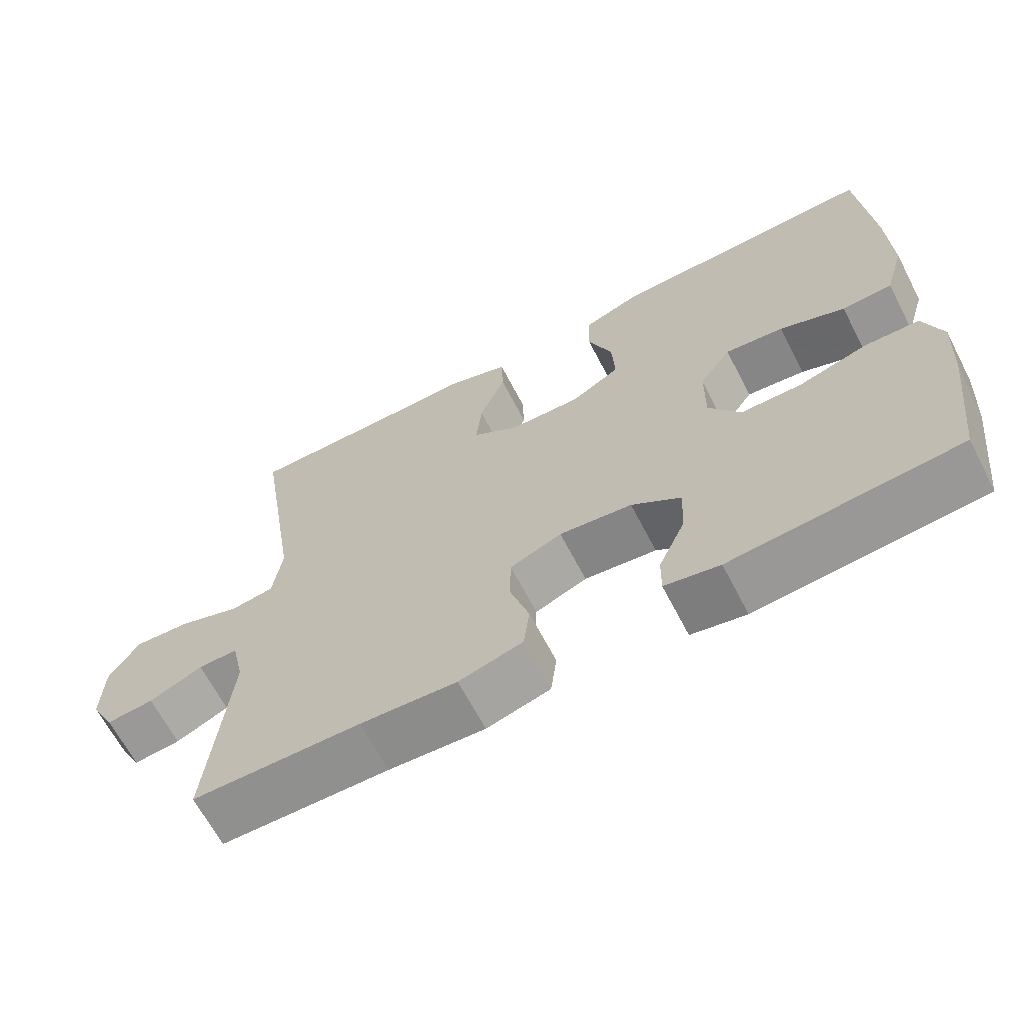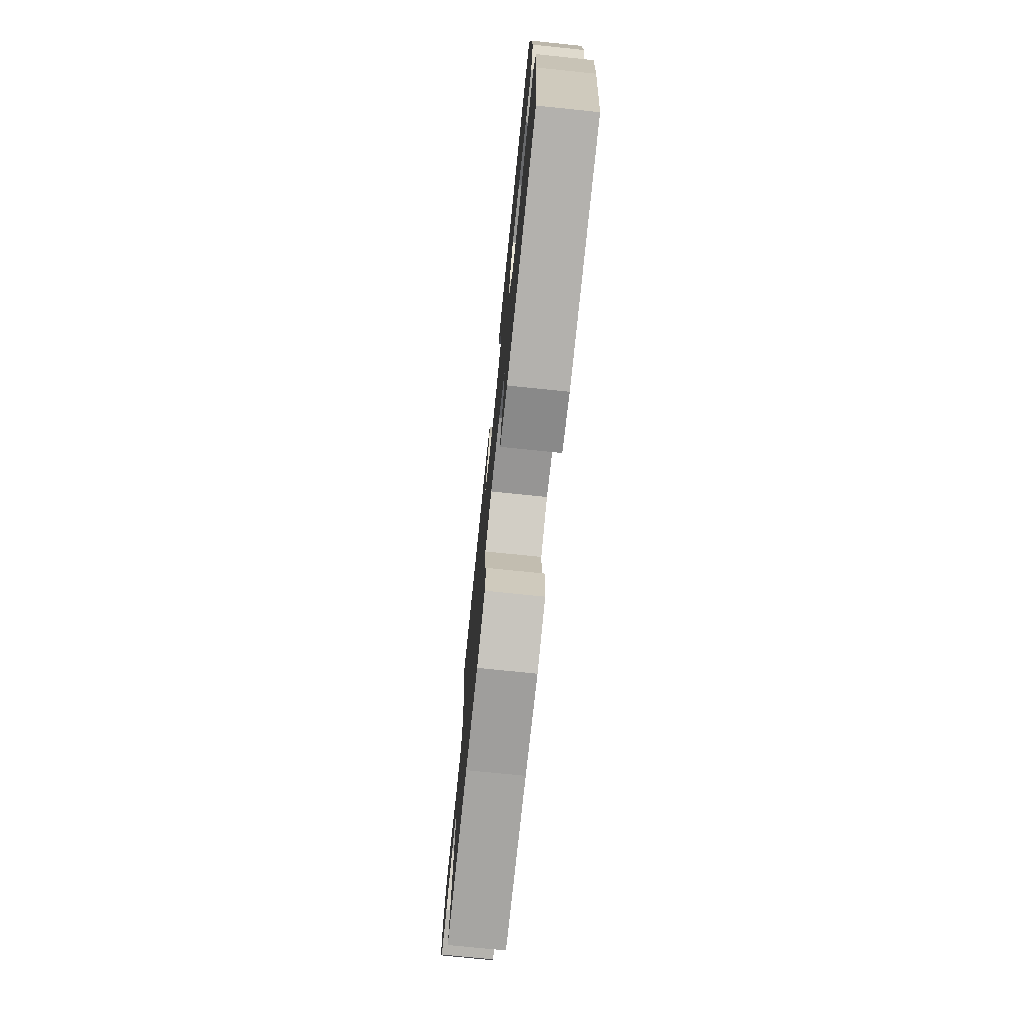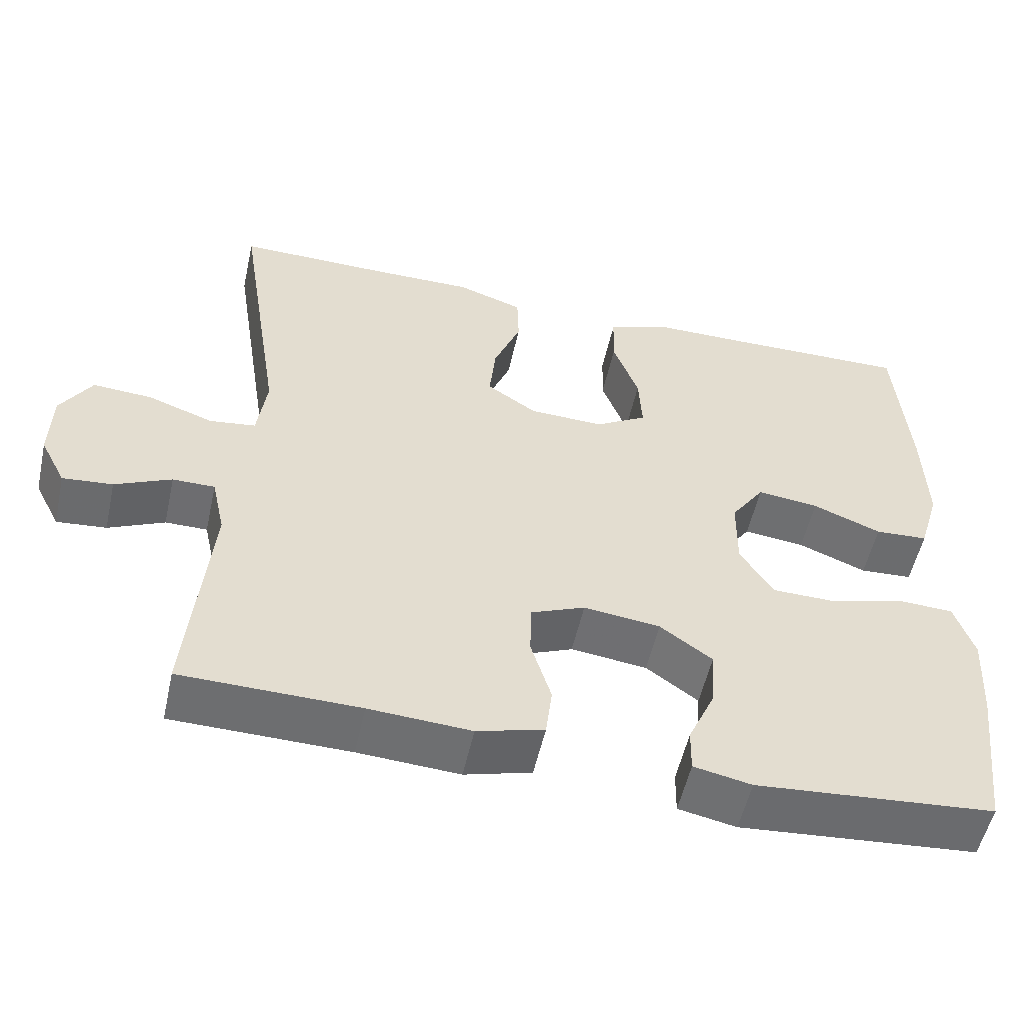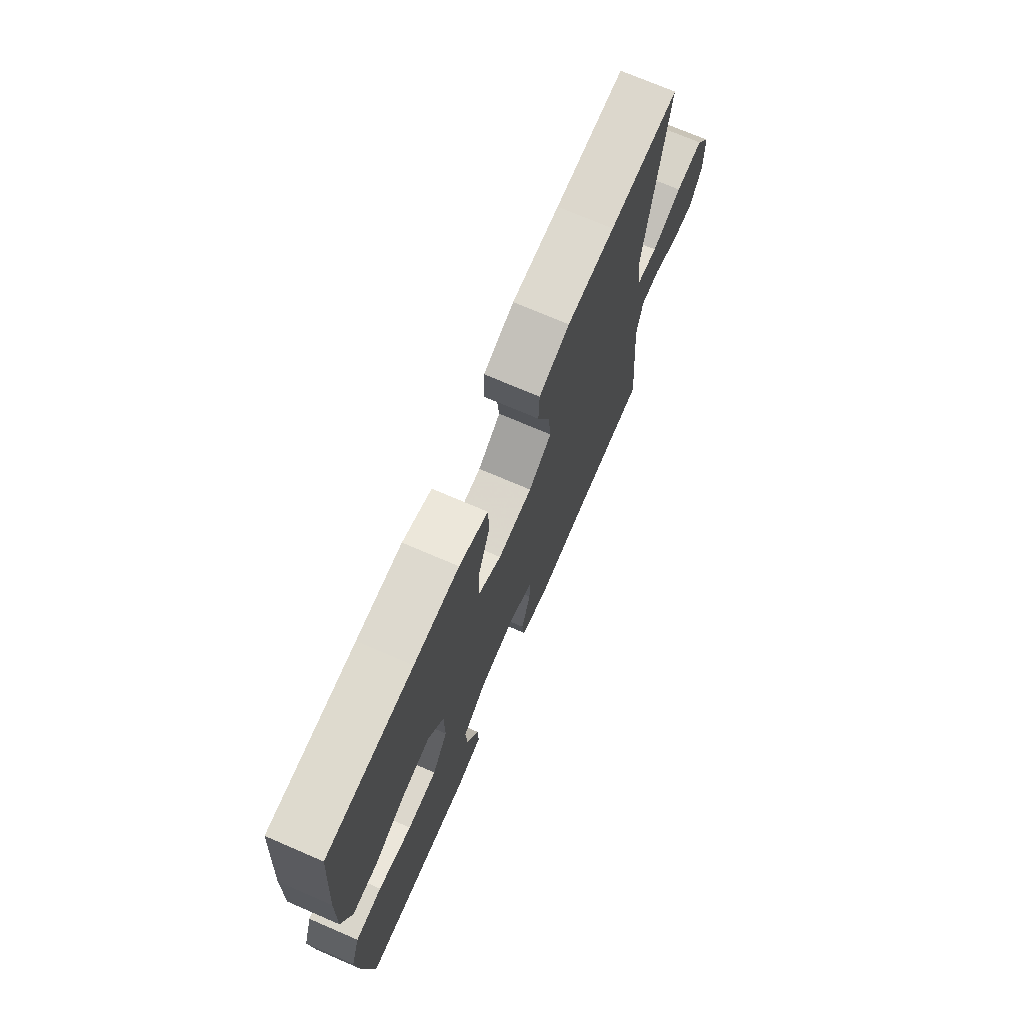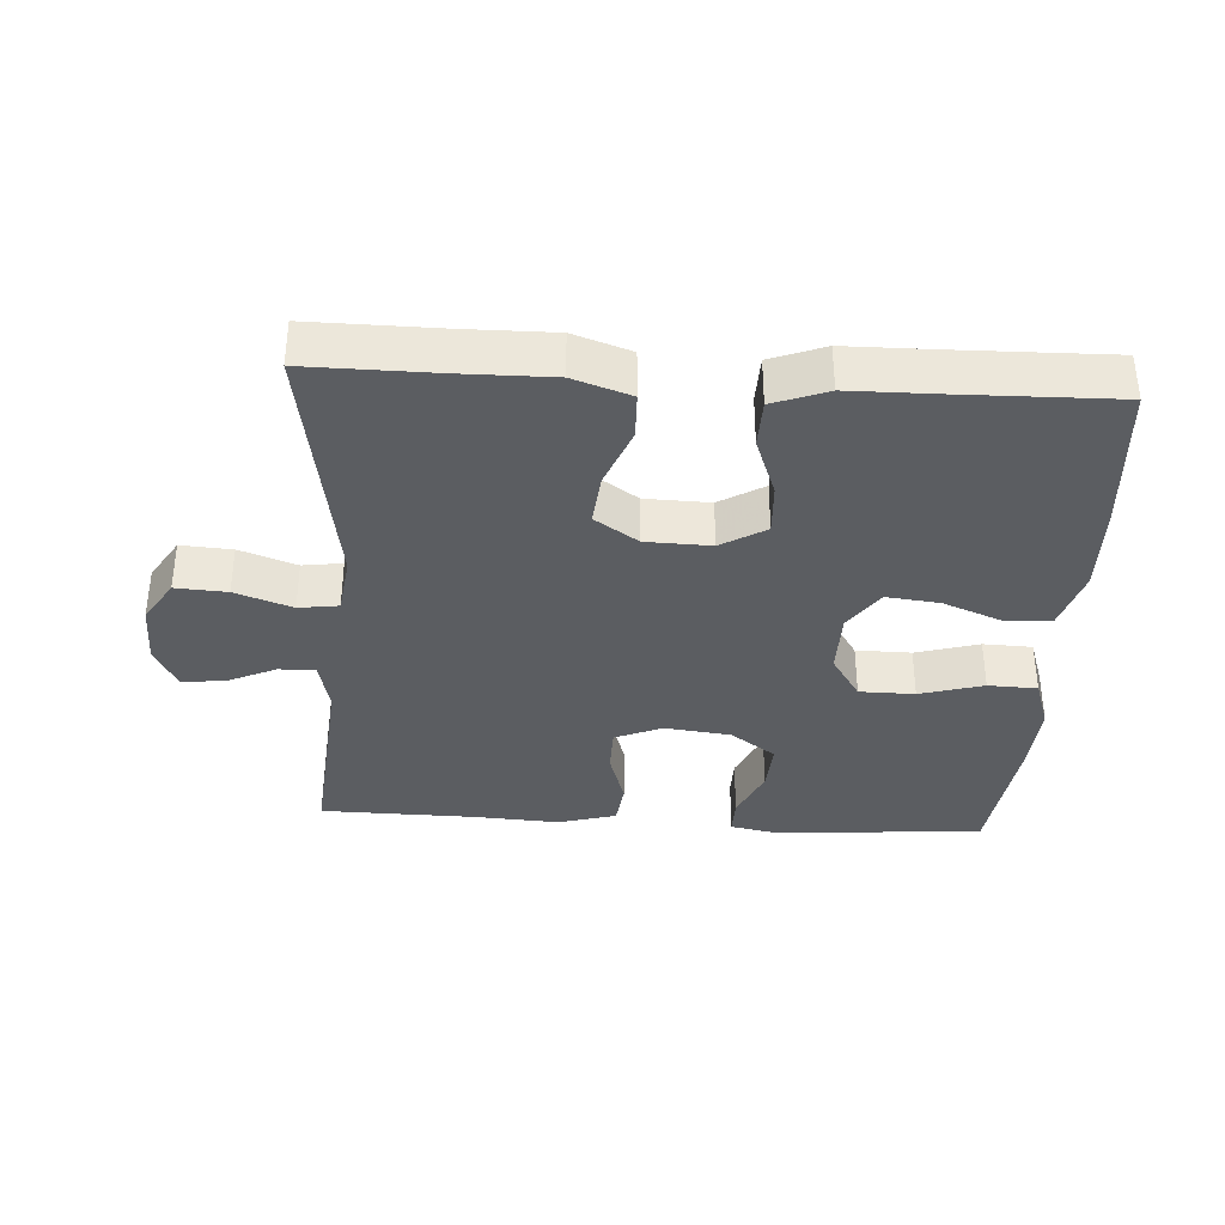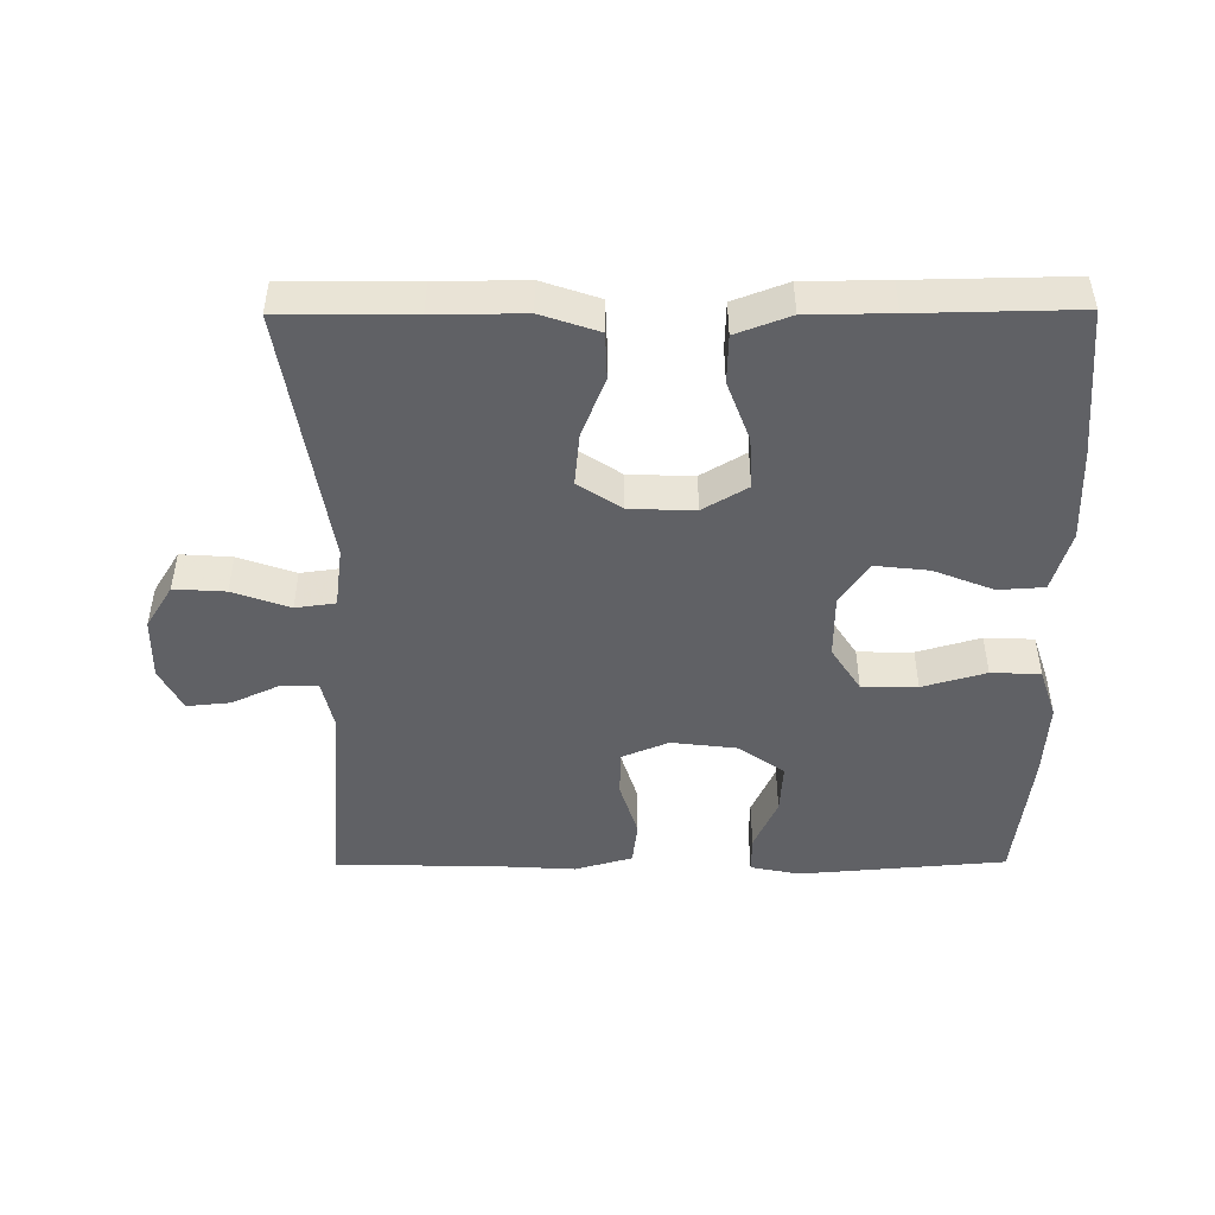
<metadata>
{"format":"obj","ext":"obj","renderer":"f3d","projection":"perspective","resolution":1024,"background":"white","views":[{"elev":-66.1,"azim":27.5,"up":"+Z"},{"elev":-74.6,"azim":84.1,"up":"+Z"},{"elev":-54.1,"azim":-12.5,"up":"+Z"},{"elev":72.3,"azim":113.3,"up":"+Z"},{"elev":-35.7,"azim":-3.4,"up":"+Y"},{"elev":-47.4,"azim":0.4,"up":"+Y"}]}
</metadata>
<code>
v 0.5 0.07 0.5
v 0.517 0.07 0.28
v 0.521 0.07 0.142
v 0.494 0.07 0.052
v 0.426 0.07 0.048
v 0.338 0.07 0.083
v 0.259 0.07 0.092
v 0.216 0.07 0.03
v 0.215 0.07 -0.065
v 0.258 0.07 -0.132
v 0.34 0.07 -0.133
v 0.434 0.07 -0.106
v 0.507 0.07 -0.109
v 0.532 0.07 -0.184
v 0.525 0.07 -0.299
v 0.5 0.07 -0.5
v 0.194 0.07 -0.525
v 0.12 0.07 -0.51
v 0.121 0.07 -0.454
v 0.156 0.07 -0.376
v 0.161 0.07 -0.301
v 0.094 0.07 -0.253
v -0.004 0.07 -0.241
v -0.074 0.07 -0.27
v -0.075 0.07 -0.339
v -0.049 0.07 -0.423
v -0.057 0.07 -0.488
v -0.143 0.07 -0.512
v -0.273 0.07 -0.504
v -0.5 0.07 -0.5
v -0.473 0.07 -0.201
v -0.49 0.07 -0.124
v -0.544 0.07 -0.124
v -0.616 0.07 -0.157
v -0.68 0.07 -0.163
v -0.713 0.07 -0.099
v -0.711 0.07 -0.007
v -0.671 0.07 0.057
v -0.595 0.07 0.052
v -0.511 0.07 0.022
v -0.452 0.07 0.03
v -0.44 0.07 0.119
v -0.5 0.07 0.5
v -0.307 0.07 0.498
v -0.175 0.07 0.499
v -0.09 0.07 0.47
v -0.088 0.07 0.401
v -0.123 0.07 0.313
v -0.131 0.07 0.235
v -0.067 0.07 0.192
v 0.029 0.07 0.189
v 0.095 0.07 0.228
v 0.091 0.07 0.305
v 0.058 0.07 0.394
v 0.06 0.07 0.465
v 0.14 0.07 0.495
v 0.264 0.07 0.496
v 0.5 0 0.5
v 0.517 0 0.28
v 0.521 0 0.142
v 0.494 0 0.052
v 0.426 0 0.048
v 0.338 0 0.083
v 0.259 0 0.092
v 0.216 0 0.03
v 0.215 0 -0.065
v 0.258 0 -0.132
v 0.34 0 -0.133
v 0.434 0 -0.106
v 0.507 0 -0.109
v 0.532 0 -0.184
v 0.525 0 -0.299
v 0.5 0 -0.5
v 0.194 0 -0.525
v 0.12 0 -0.51
v 0.121 0 -0.454
v 0.156 0 -0.376
v 0.161 0 -0.301
v 0.094 0 -0.253
v -0.004 0 -0.241
v -0.074 0 -0.27
v -0.075 0 -0.339
v -0.049 0 -0.423
v -0.057 0 -0.488
v -0.143 0 -0.512
v -0.273 0 -0.504
v -0.5 0 -0.5
v -0.473 0 -0.201
v -0.49 0 -0.124
v -0.544 0 -0.124
v -0.616 0 -0.157
v -0.68 0 -0.163
v -0.713 0 -0.099
v -0.711 0 -0.007
v -0.671 0 0.057
v -0.595 0 0.052
v -0.511 0 0.022
v -0.452 0 0.03
v -0.44 0 0.119
v -0.5 0 0.5
v -0.307 0 0.498
v -0.175 0 0.499
v -0.09 0 0.47
v -0.088 0 0.401
v -0.123 0 0.313
v -0.131 0 0.235
v -0.067 0 0.192
v 0.029 0 0.189
v 0.095 0 0.228
v 0.091 0 0.305
v 0.058 0 0.394
v 0.06 0 0.465
v 0.14 0 0.495
v 0.264 0 0.496
f 54 55 56 57
f 53 54 57 1
f 52 53 1 2
f 51 52 2 3
f 50 51 3 4
f 45 46 47 48
f 44 45 48 49
f 42 43 44 49
f 41 42 49 50
f 37 38 39 40
f 37 40 41
f 36 37 41
f 33 34 35 36
f 32 33 36 41
f 31 32 41 50
f 29 30 31 50
f 25 26 27 28
f 24 25 28 29
f 17 18 19 20
f 17 20 21
f 16 17 21
f 15 16 21 22
f 11 12 13 14
f 10 11 14 15
f 4 5 6
f 50 4 6
f 50 6 7
f 24 29 50
f 23 24 50 7
f 10 15 22 23
f 9 10 23
f 8 9 23
f 7 8 23
f 114 113 112 111
f 58 114 111 110
f 59 58 110 109
f 60 59 109 108
f 61 60 108 107
f 105 104 103 102
f 106 105 102 101
f 106 101 100 99
f 107 106 99 98
f 97 96 95 94
f 98 97 94
f 98 94 93
f 93 92 91 90
f 98 93 90 89
f 107 98 89 88
f 107 88 87 86
f 85 84 83 82
f 86 85 82 81
f 77 76 75 74
f 78 77 74
f 78 74 73
f 79 78 73 72
f 71 70 69 68
f 72 71 68 67
f 63 62 61
f 63 61 107
f 64 63 107
f 107 86 81
f 64 107 81 80
f 80 79 72 67
f 80 67 66
f 80 66 65
f 80 65 64
f 1 58 59 2
f 2 59 60 3
f 3 60 61 4
f 4 61 62 5
f 5 62 63 6
f 6 63 64 7
f 7 64 65 8
f 8 65 66 9
f 9 66 67 10
f 10 67 68 11
f 11 68 69 12
f 12 69 70 13
f 13 70 71 14
f 14 71 72 15
f 15 72 73 16
f 16 73 74 17
f 17 74 75 18
f 18 75 76 19
f 19 76 77 20
f 20 77 78 21
f 21 78 79 22
f 22 79 80 23
f 23 80 81 24
f 24 81 82 25
f 25 82 83 26
f 26 83 84 27
f 27 84 85 28
f 28 85 86 29
f 29 86 87 30
f 30 87 88 31
f 31 88 89 32
f 32 89 90 33
f 33 90 91 34
f 34 91 92 35
f 35 92 93 36
f 36 93 94 37
f 37 94 95 38
f 38 95 96 39
f 39 96 97 40
f 40 97 98 41
f 41 98 99 42
f 42 99 100 43
f 43 100 101 44
f 44 101 102 45
f 45 102 103 46
f 46 103 104 47
f 47 104 105 48
f 48 105 106 49
f 49 106 107 50
f 50 107 108 51
f 51 108 109 52
f 52 109 110 53
f 53 110 111 54
f 54 111 112 55
f 55 112 113 56
f 56 113 114 57
f 57 114 58 1

</code>
